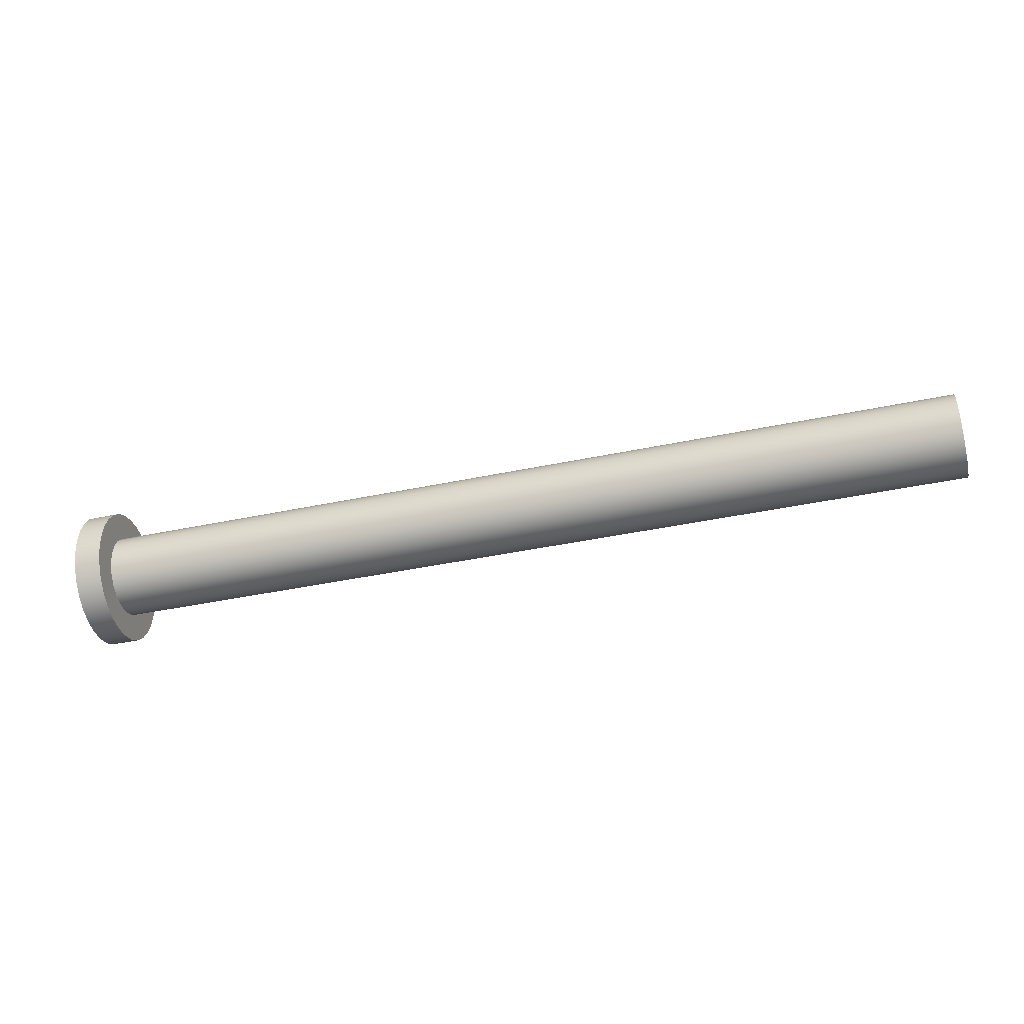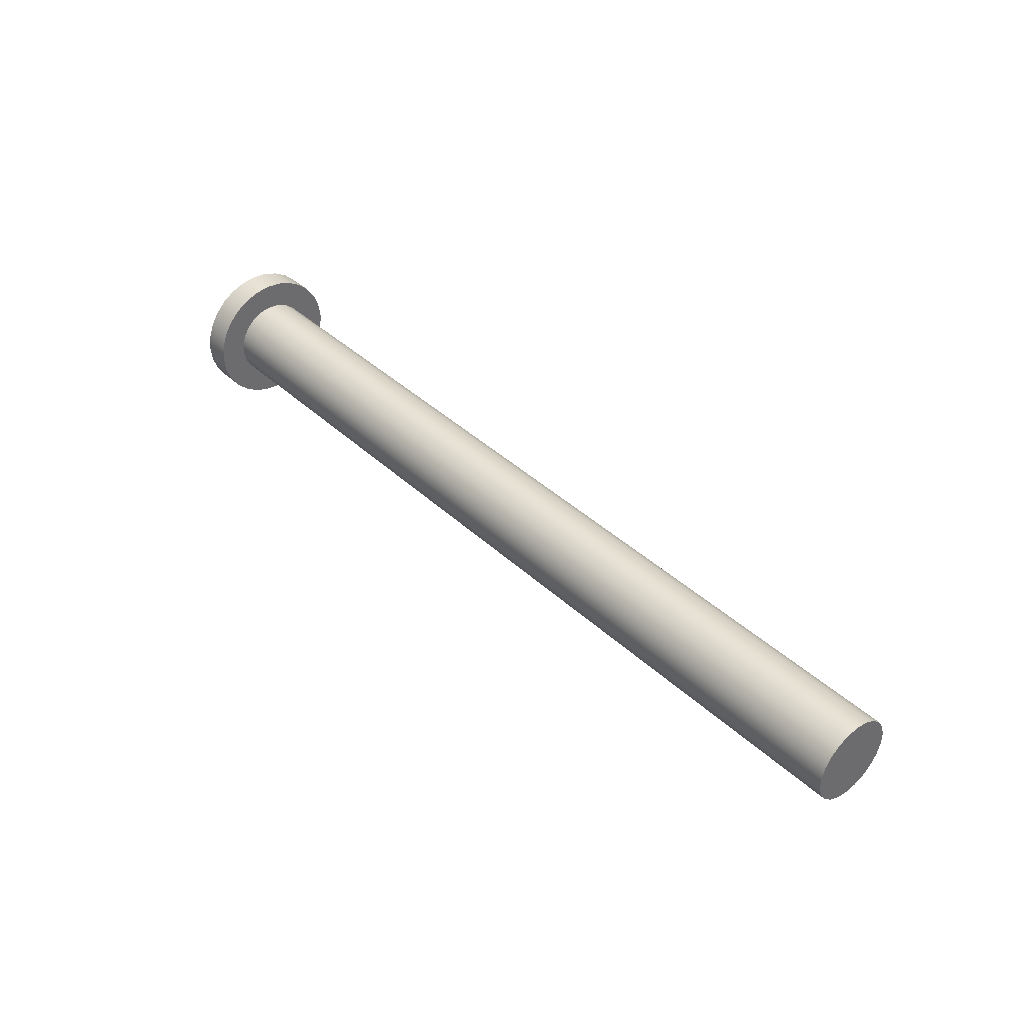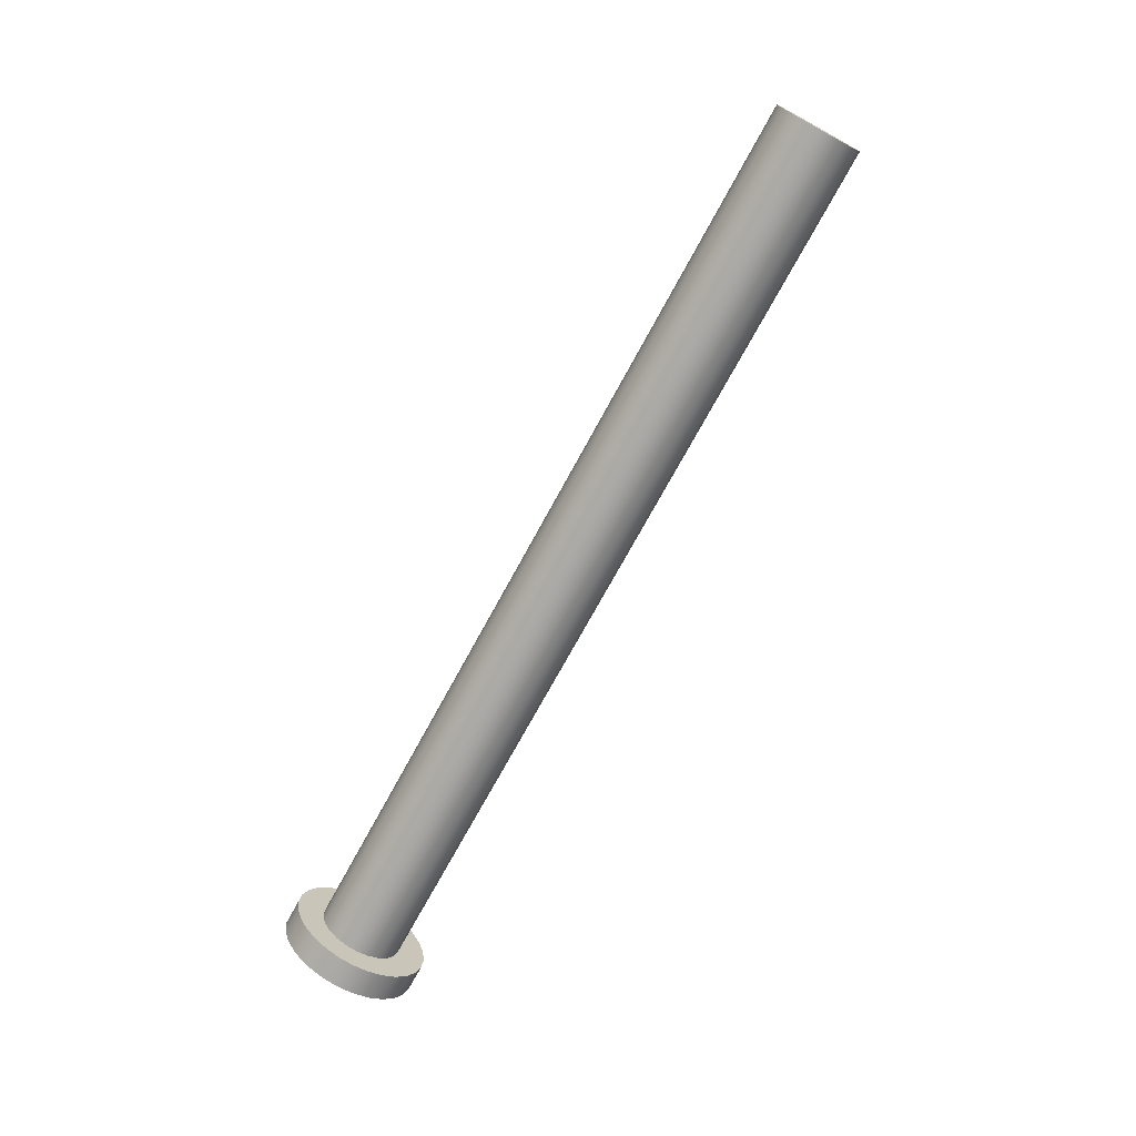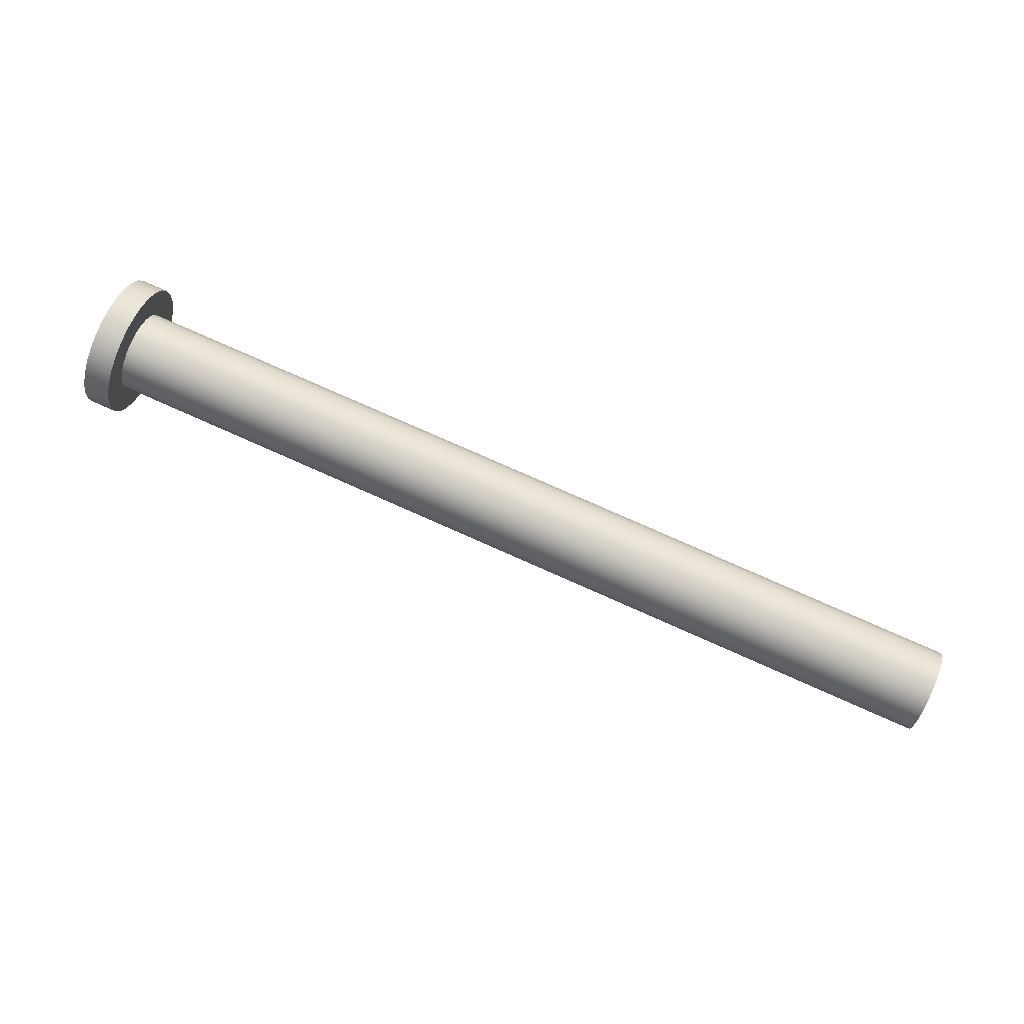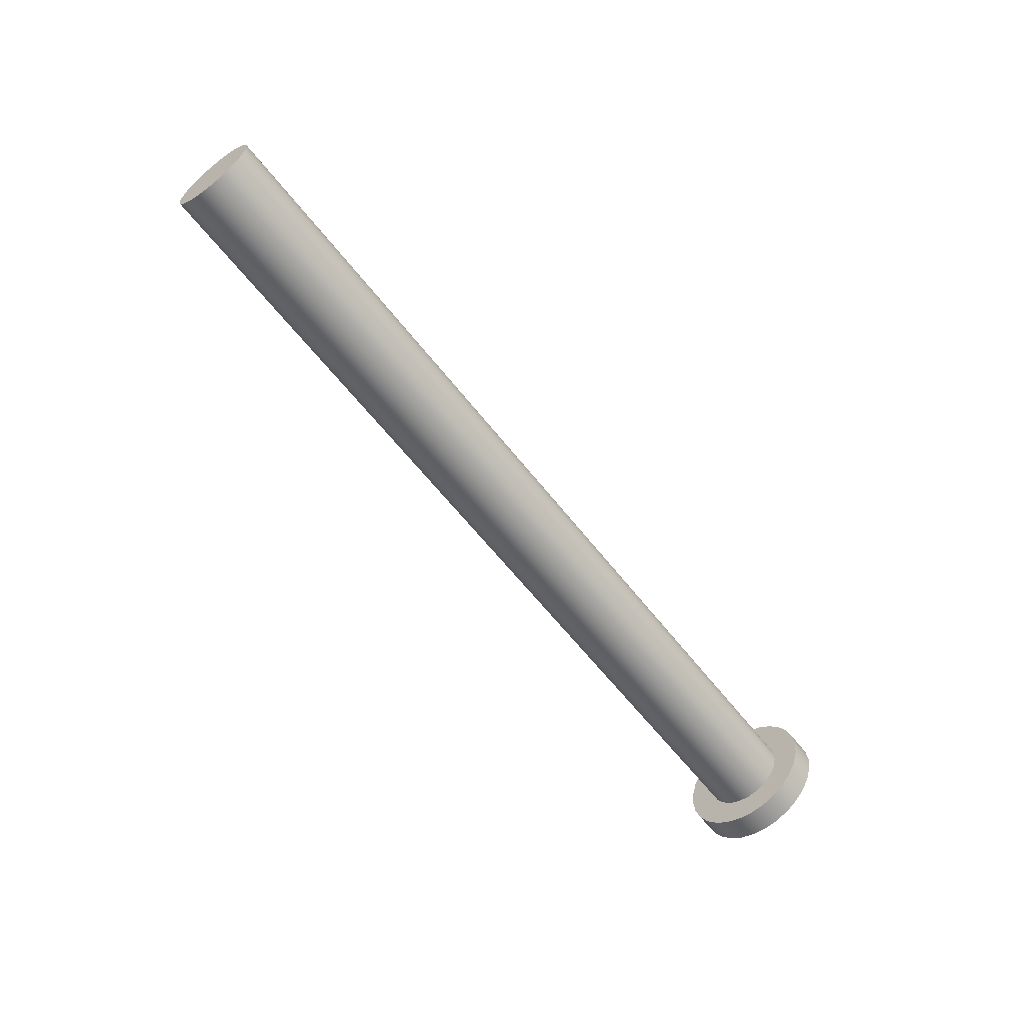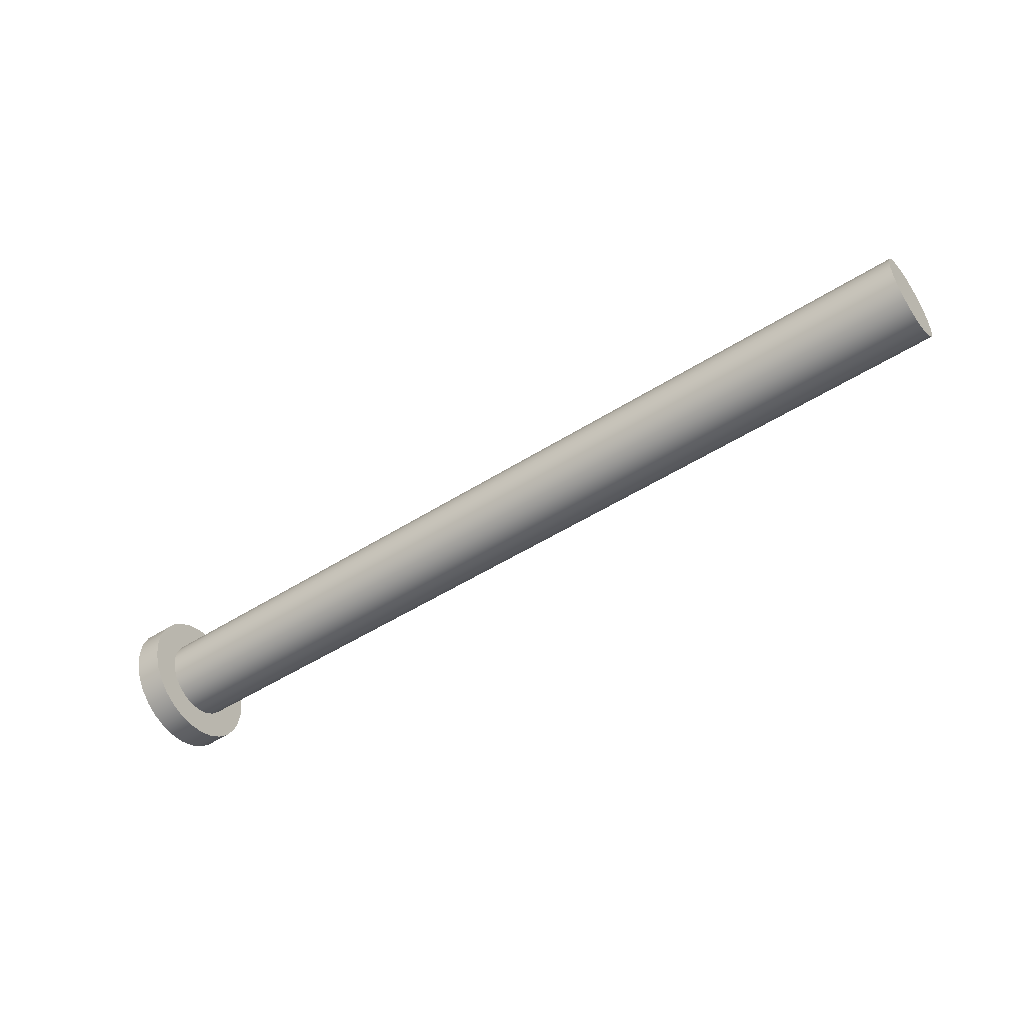
<metadata>
{"format":"obj","ext":"obj","renderer":"f3d","projection":"perspective","resolution":1024,"background":"white","views":[{"elev":-40.6,"azim":14.6,"up":"+Y"},{"elev":39.5,"azim":49.0,"up":"+Z"},{"elev":-72.6,"azim":61.5,"up":"+Z"},{"elev":76.9,"azim":24.0,"up":"+Y"},{"elev":-60.5,"azim":127.6,"up":"+Z"},{"elev":-49.9,"azim":35.1,"up":"+Y"}]}
</metadata>
<code>
v 0 -3.062e-16 -2.5
v 0 0.5563 -2.437
v 0 1.085 -2.252
v 0 1.559 -1.955
v 0 1.955 -1.559
v 0 2.252 -1.085
v 0 2.437 -0.5563
v 0 2.5 1.531e-16
v 0 2.437 0.5563
v 0 2.252 1.085
v 0 1.955 1.559
v 0 1.559 1.955
v 0 1.085 2.252
v 0 0.5563 2.437
v 0 0 2.5
v 0 -0.5563 2.437
v 0 -1.085 2.252
v 0 -1.559 1.955
v 0 -1.955 1.559
v 0 -2.252 1.085
v 0 -2.437 0.5563
v 0 -2.5 1.531e-16
v 0 -2.437 -0.5563
v 0 -2.252 -1.085
v 0 -1.955 -1.559
v 0 -1.559 -1.955
v 0 -1.085 -2.252
v 0 -0.5563 -2.437
v 0 -1.837e-16 1.5
v 0 0.4226 1.439
v 0 0.811 1.262
v 0 1.134 0.9823
v 0 1.364 0.6231
v 0 1.485 0.2135
v 0 1.485 -0.2135
v 0 1.364 -0.6231
v 0 1.134 -0.9823
v 0 0.811 -1.262
v 0 0.4226 -1.439
v 0 0 -1.5
v 0 -0.4226 -1.439
v 0 -0.811 -1.262
v 0 -1.134 -0.9823
v 0 -1.364 -0.6231
v 0 -1.485 -0.2135
v 0 -1.485 0.2135
v 0 -1.364 0.6231
v 0 -1.134 0.9823
v 0 -0.811 1.262
v 0 -0.4226 1.439
v -1 -3.062e-16 -2.5
v -1 0.5563 -2.437
v -1 1.085 -2.252
v -1 1.559 -1.955
v -1 1.955 -1.559
v -1 2.252 -1.085
v -1 2.437 -0.5563
v -1 2.5 1.531e-16
v -1 2.437 0.5563
v -1 2.252 1.085
v -1 1.955 1.559
v -1 1.559 1.955
v -1 1.085 2.252
v -1 0.5563 2.437
v -1 0 2.5
v -1 -0.5563 2.437
v -1 -1.085 2.252
v -1 -1.559 1.955
v -1 -1.955 1.559
v -1 -2.252 1.085
v -1 -2.437 0.5563
v -1 -2.5 1.531e-16
v -1 -2.437 -0.5563
v -1 -2.252 -1.085
v -1 -1.955 -1.559
v -1 -1.559 -1.955
v -1 -1.085 -2.252
v -1 -0.5563 -2.437
v 0 -3.062e-16 -2.5
v 0 -0.5563 -2.437
v 0 -1.085 -2.252
v 0 -1.559 -1.955
v 0 -1.955 -1.559
v 0 -2.252 -1.085
v 0 -2.437 -0.5563
v 0 -2.5 1.531e-16
v 0 -2.437 0.5563
v 0 -2.252 1.085
v 0 -1.955 1.559
v 0 -1.559 1.955
v 0 -1.085 2.252
v 0 -0.5563 2.437
v 0 0 2.5
v 0 0.5563 2.437
v 0 1.085 2.252
v 0 1.559 1.955
v 0 1.955 1.559
v 0 2.252 1.085
v 0 2.437 0.5563
v 0 2.5 1.531e-16
v 0 2.437 -0.5563
v 0 2.252 -1.085
v 0 1.955 -1.559
v 0 1.559 -1.955
v 0 1.085 -2.252
v 0 0.5563 -2.437
v 0 -3.062e-16 -2.5
v -1 -3.062e-16 -2.5
v -1 -3.062e-16 -2.5
v -1 -0.5563 -2.437
v -1 -1.085 -2.252
v -1 -1.559 -1.955
v -1 -1.955 -1.559
v -1 -2.252 -1.085
v -1 -2.437 -0.5563
v -1 -2.5 1.531e-16
v -1 -2.437 0.5563
v -1 -2.252 1.085
v -1 -1.955 1.559
v -1 -1.559 1.955
v -1 -1.085 2.252
v -1 -0.5563 2.437
v -1 0 2.5
v -1 0.5563 2.437
v -1 1.085 2.252
v -1 1.559 1.955
v -1 1.955 1.559
v -1 2.252 1.085
v -1 2.437 0.5563
v -1 2.5 1.531e-16
v -1 2.437 -0.5563
v -1 2.252 -1.085
v -1 1.955 -1.559
v -1 1.559 -1.955
v -1 1.085 -2.252
v -1 0.5563 -2.437
v 32 -1.837e-16 1.5
v 32 0.4226 1.439
v 32 0.811 1.262
v 32 1.134 0.9823
v 32 1.364 0.6231
v 32 1.485 0.2135
v 32 1.485 -0.2135
v 32 1.364 -0.6231
v 32 1.134 -0.9823
v 32 0.811 -1.262
v 32 0.4226 -1.439
v 32 0 -1.5
v 32 -0.4226 -1.439
v 32 -0.811 -1.262
v 32 -1.134 -0.9823
v 32 -1.364 -0.6231
v 32 -1.485 -0.2135
v 32 -1.485 0.2135
v 32 -1.364 0.6231
v 32 -1.134 0.9823
v 32 -0.811 1.262
v 32 -0.4226 1.439
v 0 -1.837e-16 1.5
v 0 -0.4226 1.439
v 0 -0.811 1.262
v 0 -1.134 0.9823
v 0 -1.364 0.6231
v 0 -1.485 0.2135
v 0 -1.485 -0.2135
v 0 -1.364 -0.6231
v 0 -1.134 -0.9823
v 0 -0.811 -1.262
v 0 -0.4226 -1.439
v 0 0 -1.5
v 0 0.4226 -1.439
v 0 0.811 -1.262
v 0 1.134 -0.9823
v 0 1.364 -0.6231
v 0 1.485 -0.2135
v 0 1.485 0.2135
v 0 1.364 0.6231
v 0 1.134 0.9823
v 0 0.811 1.262
v 0 0.4226 1.439
v 0 -1.837e-16 1.5
v 32 -1.837e-16 1.5
v 32 -1.837e-16 1.5
v 32 -0.4226 1.439
v 32 -0.811 1.262
v 32 -1.134 0.9823
v 32 -1.364 0.6231
v 32 -1.485 0.2135
v 32 -1.485 -0.2135
v 32 -1.364 -0.6231
v 32 -1.134 -0.9823
v 32 -0.811 -1.262
v 32 -0.4226 -1.439
v 32 0 -1.5
v 32 0.4226 -1.439
v 32 0.811 -1.262
v 32 1.134 -0.9823
v 32 1.364 -0.6231
v 32 1.485 -0.2135
v 32 1.485 0.2135
v 32 1.364 0.6231
v 32 1.134 0.9823
v 32 0.811 1.262
v 32 0.4226 1.439
g 427e286e-e358-11ea-b729-54bf646e7e1f
f 28 1 40
f 40 1 2
f 40 2 39
f 39 2 3
f 39 3 38
f 38 3 4
f 38 4 37
f 37 4 5
f 37 5 36
f 36 5 6
f 36 6 7
f 36 7 35
f 35 7 8
f 35 8 34
f 34 8 9
f 34 9 33
f 33 9 10
f 33 10 11
f 33 11 32
f 32 11 12
f 32 12 31
f 31 12 13
f 31 13 30
f 30 13 14
f 30 14 29
f 29 14 15
f 29 15 16
f 29 16 50
f 50 16 17
f 50 17 49
f 49 17 18
f 49 18 48
f 48 18 19
f 48 19 47
f 47 19 20
f 47 20 21
f 47 21 46
f 46 21 22
f 46 22 45
f 45 22 23
f 45 23 44
f 44 23 24
f 44 24 25
f 44 25 43
f 43 25 26
f 43 26 42
f 42 26 27
f 42 27 41
f 41 27 28
f 41 28 40
g 42804b36-e358-11ea-bc18-54bf646e7e1f
f 52 106 51
f 51 106 107
f 108 79 78
f 78 79 80
f 78 80 77
f 77 80 81
f 77 81 76
f 76 81 82
f 76 82 75
f 75 82 83
f 75 83 74
f 74 83 84
f 74 84 73
f 73 84 85
f 73 85 72
f 72 85 86
f 72 86 71
f 71 86 87
f 71 87 70
f 70 87 88
f 70 88 69
f 69 88 89
f 69 89 68
f 68 89 90
f 68 90 67
f 67 90 91
f 67 91 66
f 66 91 92
f 66 92 65
f 65 92 93
f 65 93 64
f 64 93 94
f 64 94 63
f 63 94 95
f 63 95 62
f 62 95 96
f 62 96 61
f 61 96 97
f 61 97 60
f 60 97 98
f 60 98 59
f 59 98 99
f 59 99 58
f 58 99 100
f 58 100 57
f 57 100 101
f 57 101 56
f 56 101 102
f 56 102 55
f 55 102 103
f 55 103 54
f 54 103 104
f 54 104 53
f 53 104 105
f 53 105 52
f 52 105 106
g 42821fd4-e358-11ea-bb68-54bf646e7e1f
f 110 122 109
f 109 122 123
f 109 123 136
f 136 123 124
f 136 124 135
f 135 124 125
f 135 125 134
f 134 125 126
f 134 126 133
f 133 126 127
f 133 127 132
f 132 127 128
f 132 128 131
f 131 128 129
f 131 129 130
f 122 110 121
f 121 110 111
f 121 111 120
f 120 111 112
f 120 112 119
f 119 112 113
f 119 113 118
f 118 113 114
f 118 114 117
f 117 114 115
f 117 115 116
g 423dc6b4-e358-11ea-aa84-54bf646e7e1f
f 138 180 137
f 137 180 181
f 182 159 158
f 158 159 160
f 158 160 157
f 157 160 161
f 157 161 156
f 156 161 162
f 156 162 155
f 155 162 163
f 155 163 154
f 154 163 164
f 154 164 153
f 153 164 165
f 153 165 152
f 152 165 166
f 152 166 151
f 151 166 167
f 151 167 150
f 150 167 168
f 150 168 149
f 149 168 169
f 149 169 148
f 148 169 170
f 148 170 147
f 147 170 171
f 147 171 146
f 146 171 172
f 146 172 145
f 145 172 173
f 145 173 144
f 144 173 174
f 144 174 143
f 143 174 175
f 143 175 142
f 142 175 176
f 142 176 141
f 141 176 177
f 141 177 140
f 140 177 178
f 140 178 139
f 139 178 179
f 139 179 138
f 138 179 180
g 423f7452-e358-11ea-a876-54bf646e7e1f
f 184 193 183
f 183 193 194
f 183 194 204
f 204 194 195
f 204 195 203
f 203 195 196
f 203 196 202
f 202 196 197
f 202 197 201
f 201 197 198
f 201 198 200
f 200 198 199
f 193 184 192
f 192 184 185
f 192 185 191
f 191 185 186
f 191 186 190
f 190 186 187
f 190 187 189
f 189 187 188

</code>
